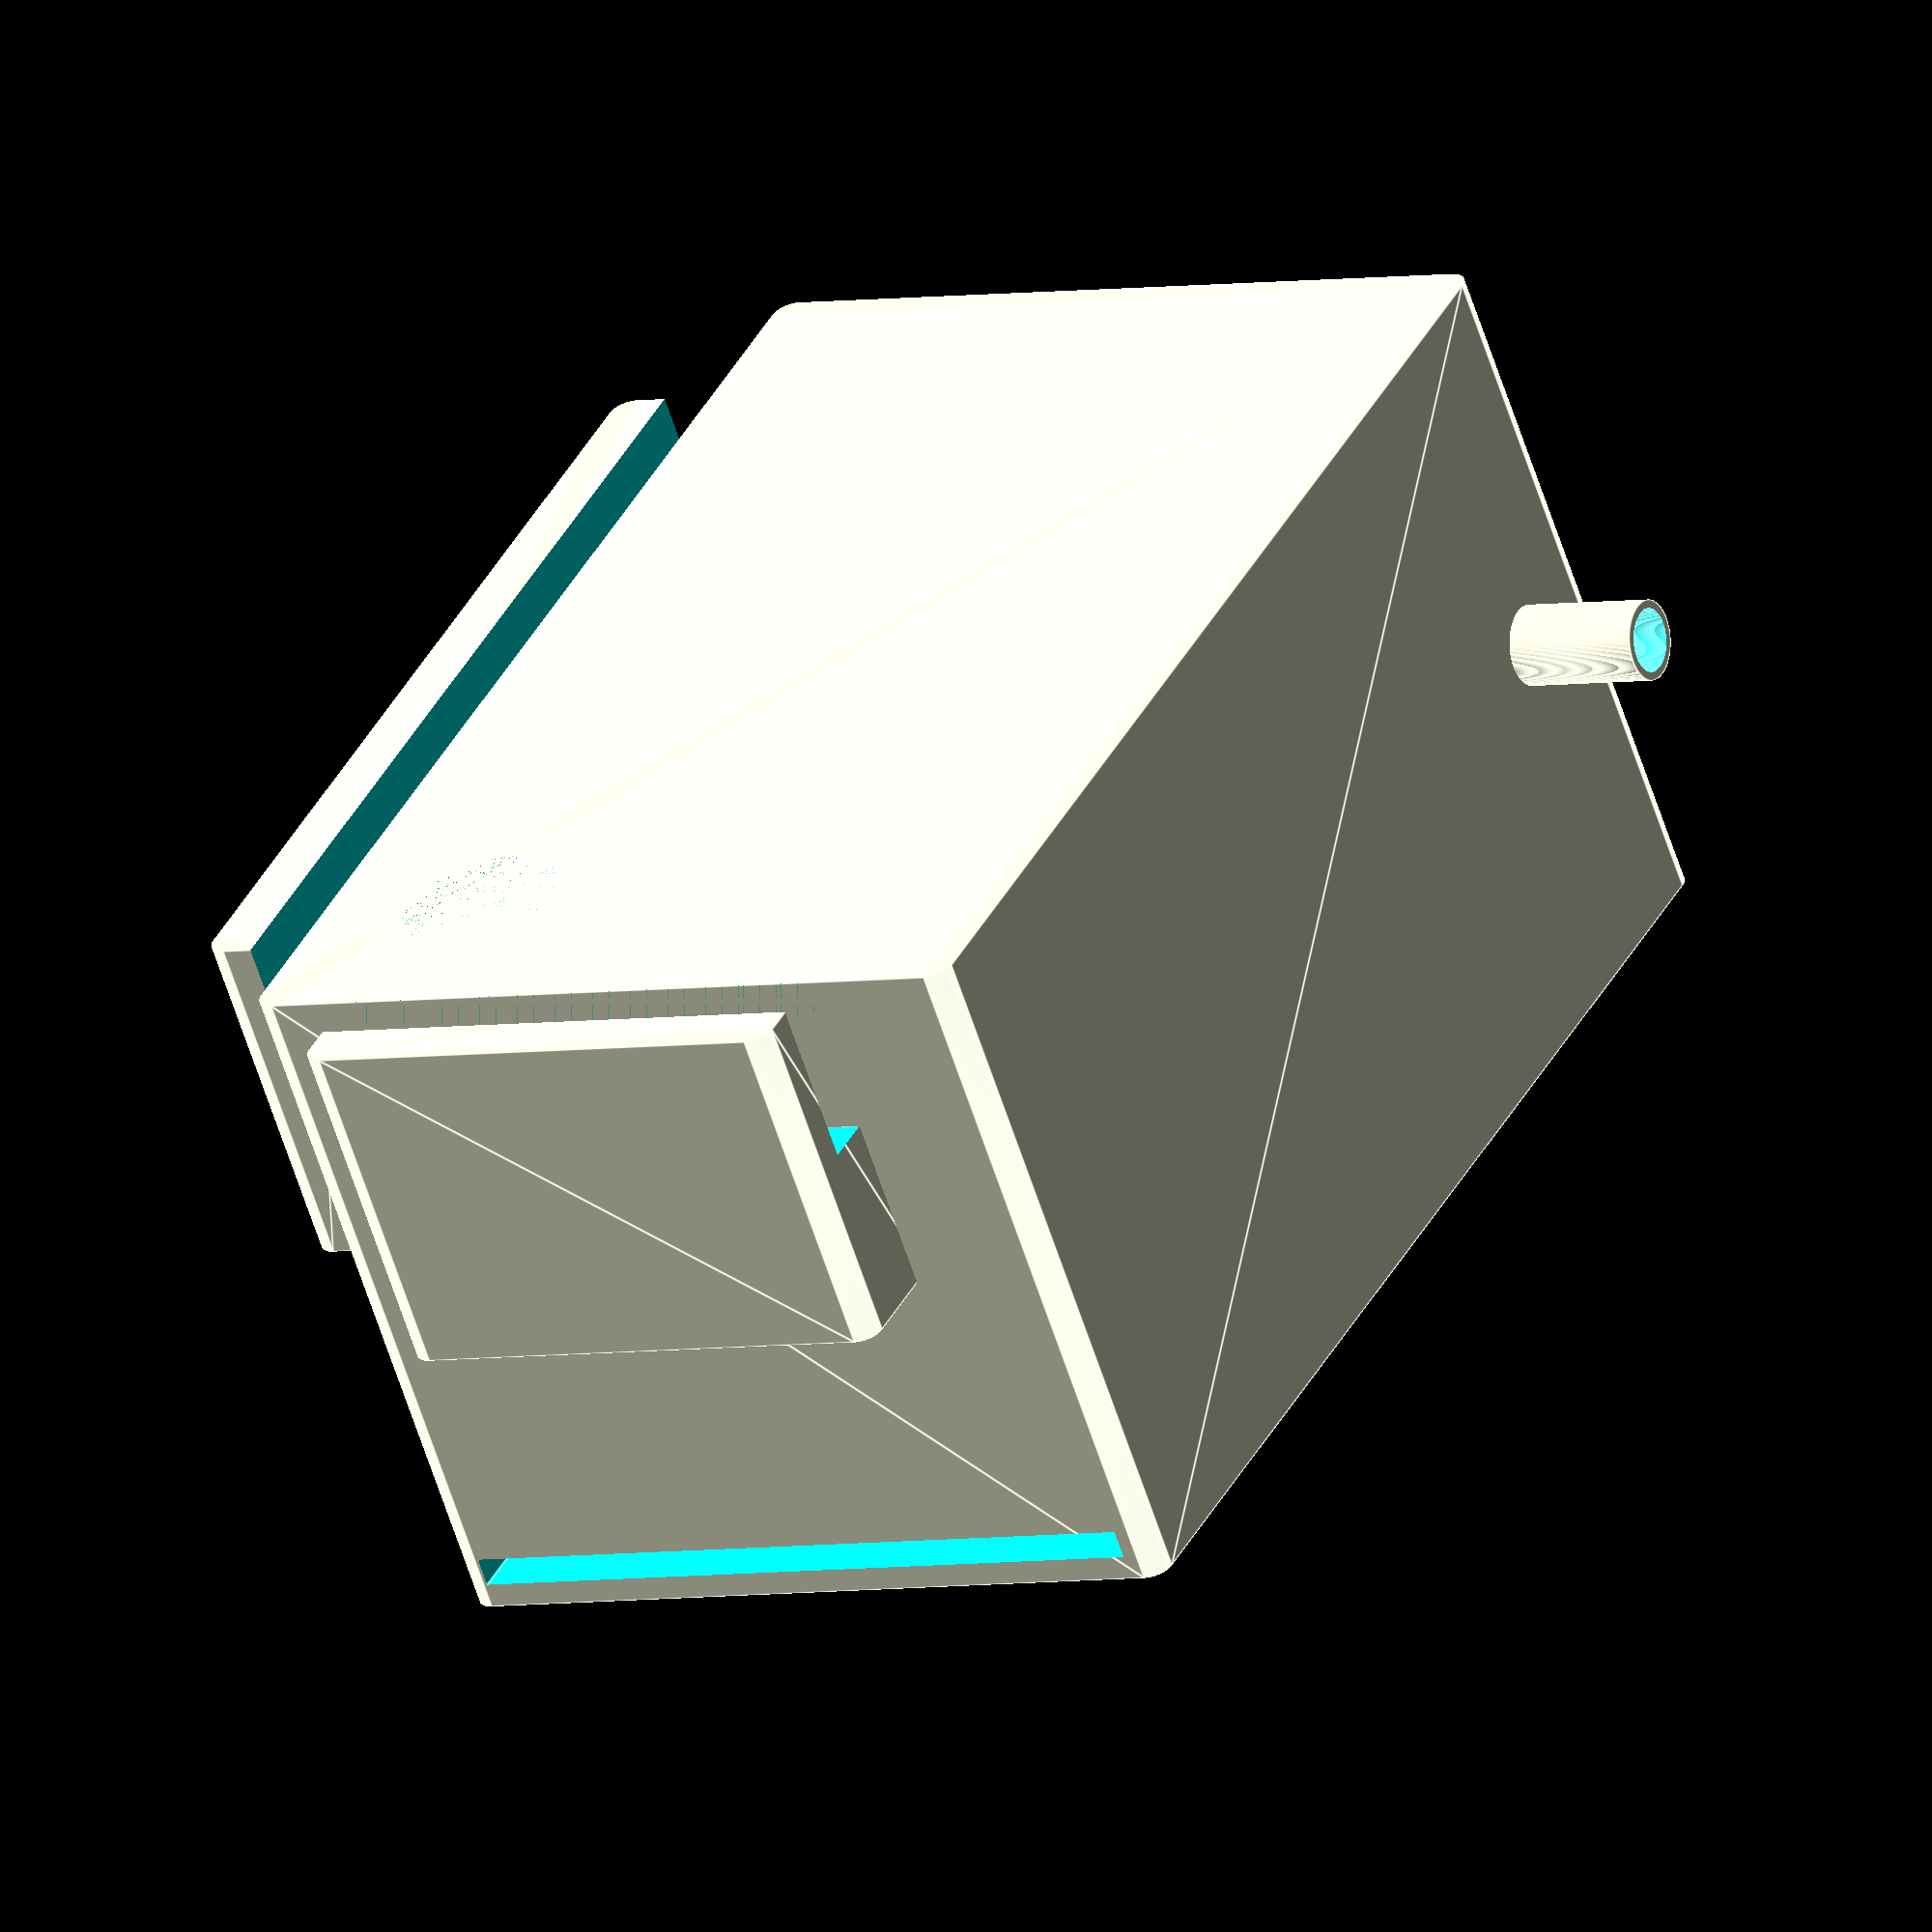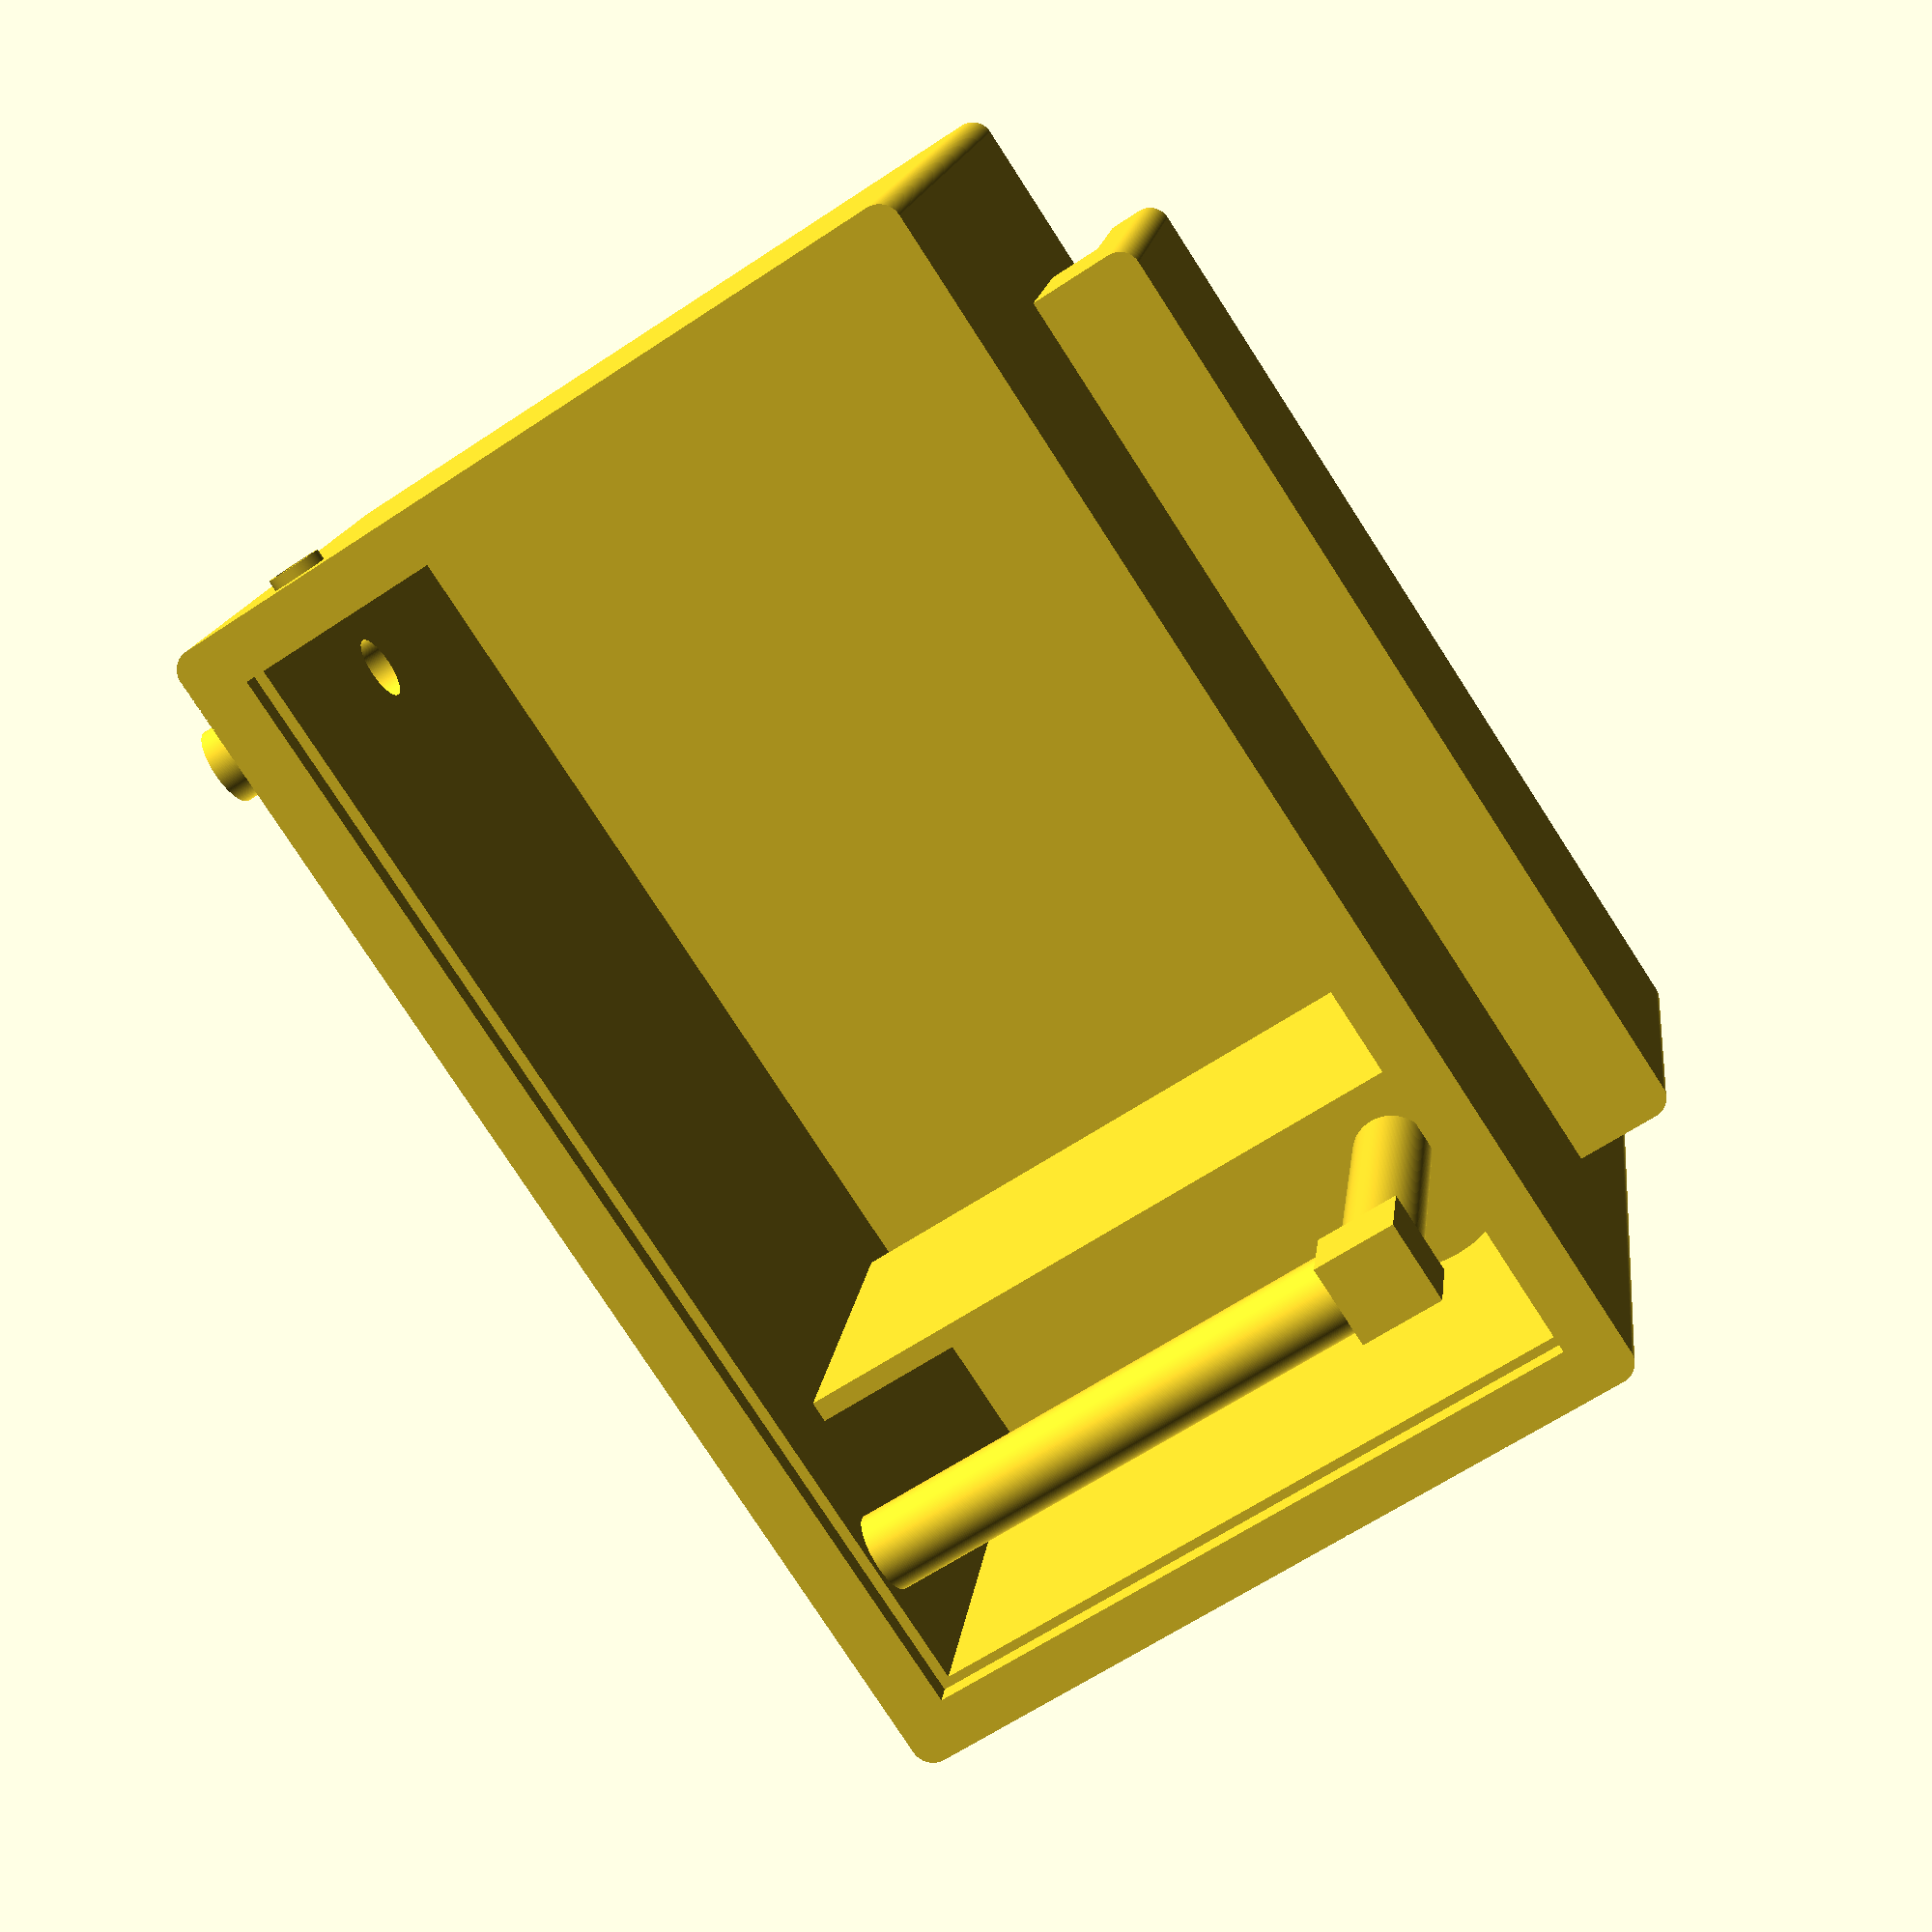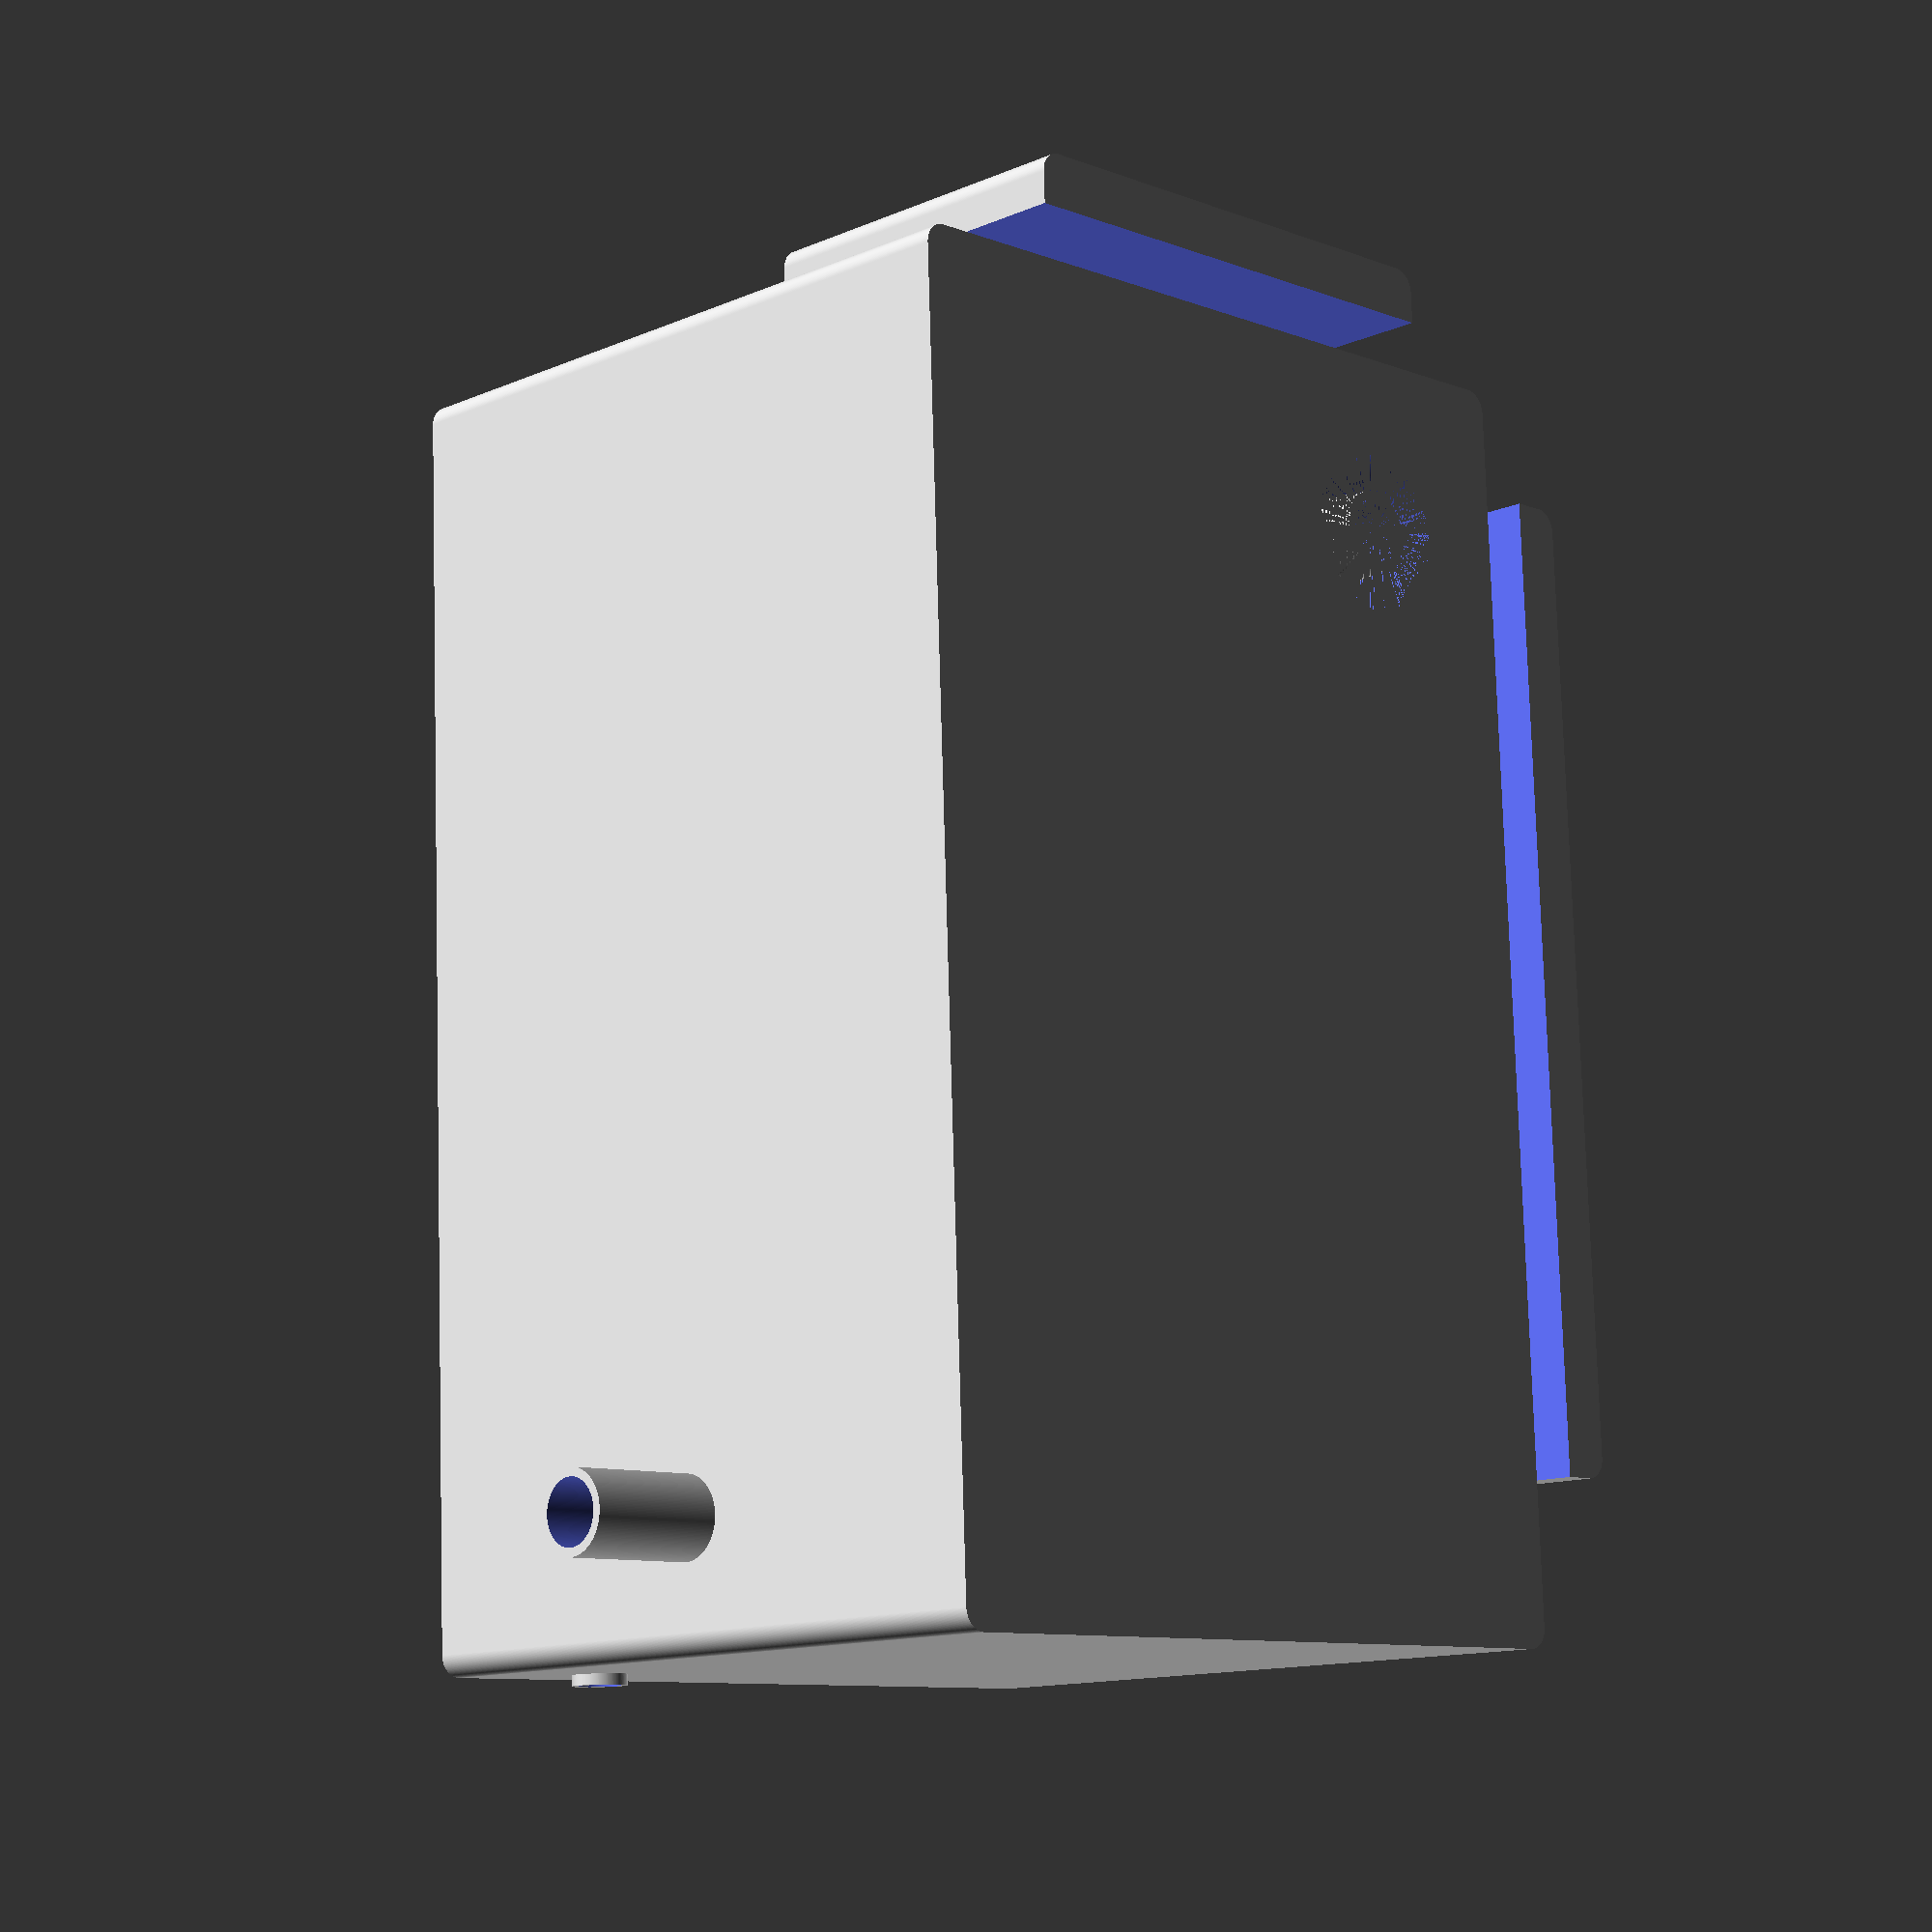
<openscad>
mink_r = 2;
long_in = 120-mink_r*2;
width_in = 75-mink_r*2;
height_in = 50;
thick = 3;
gap = 5.0;
let_width = 17;

r1 = 7.6/2;
r0 = r1 - 0.8;
r2 = r1 + 4;
r3 = r2 + 4;
rh = 20;
pipe_top_h = 10;

top_thick = 2.8;
pipe_out_l = 15;
pipe_out_h = 30;

module mink_cube(x,y,z,r){
    minkowski()
    {
        cube(size=[x, y, z/2]);
        cylinder(r=r, h=z/2, $fn=200);
    }
}

module box_body()
{
    difference(){
        mink_cube(long_in, width_in, height_in+let_width, mink_r);
        translate([thick, thick, thick]) {
            cube([long_in-thick*2, width_in-thick*2, height_in+let_width]);
        }
        pipe_out_su(r0, r1, pipe_out_l);
        pipe_out2_su(r0, r1, pipe_out_l);
    }
    offset = thick+2+gap;

    difference(){
        translate([-offset, 10, 0]){
            mink_cube(offset, (offset+width_in)*4/7, (height_in+let_width)/2, mink_r);
        }
        translate([-gap-mink_r, 5, -1]){
            cube(size=[gap, (width_in), let_width]);
        }
    }

    difference(){
        translate([10, -offset, 0]){
            mink_cube((offset+long_in)*5/7, (offset), (height_in+let_width)/2, mink_r);
        }

        translate([5, -gap-mink_r, -1]){
            cube(size=[long_in, gap, let_width]);
        }
    }
    translate([thick+r3*2, 0, 10]) {
        cube(size=[2.0, width_in, height_in-10]);
    }

}

module pipe_su(){
    cylinder(r=r0, h=height_in+let_width-pipe_top_h+r0, $fn=200);

    difference(){
        cylinder(r=r2, h=rh, $fn=200);
        cylinder(r=r1, h=rh, $fn=200);
    }
    translate([0, 0, height_in+let_width-pipe_top_h]) {
         rotate([-90, 0, 0]) {
             translate([0, 0, -r0]) {
                cylinder(r=r0, h=width_in-r3*2+r2+r0, $fn=200);
             }
         }
         
    }
}
module pipe_body(){
    cylinder(r=r3, h=rh+thick, $fn=200);
    cylinder(r=r1, h=height_in+let_width-pipe_top_h, $fn=200);
    translate([0, 0, height_in+let_width-pipe_top_h]) {
         cube(size=[r2+0.4, r2+0.4, r2+0.4], center=true);
         rotate([-90, 0, 0]) {
             translate([0, 0, r2/2]) {
                difference(){
                    cylinder(r=r1, h=width_in-r3*2+r2/2, $fn=200);
                    rotate([0, 0, 20]) {
                        for (i=[1:4]) {
                            translate([r0, r1, (r2+r0/2)*i]) {
                                cube(size=[r0*2, r0*2, r0*2], center=true);
                            }
                        }

                    }                    
                }
             }
         }
         
    }
    
}

module pipe(){
    difference(){
        pipe_body();
        pipe_su();
    }
    difference(){
        for (i=[0:2]) {
            translate([0, 0, i*6]) {
                cylinder($fn=200, $fa = 12, $fs = 2, h = 6, r1 = r1, r2 = 8.6/2);
            }
        }
        translate([0, 0, -2]) {
            cylinder(r=r1, h=height_in+let_width, $fn=200); 
        }
    }
}

module box_top(){
    translate([-mink_r-thick-3, -mink_r+2.4, height_in+let_width-top_thick-2.4]) {
        cube(size=[long_in+thick+3, width_in+thick-2.4*2, top_thick]);
    }

    // translate([-mink_r-thick+30, -mink_r+2.4, height_in+let_width-top_thick-3]) {
    //     #cube(size=[long_in+thick+3, width_in+thick-2.4*2, top_thick]);
    // }
}
module pipe_out_su(r0, r1,l){
    translate([long_in-r1-thick*2, width_in-thick*2, pipe_out_h+r1]) {
        rotate([-90, 0, 0]) {
            cylinder(r=r0, h=l+thick*3,$fn=200);
        }
    }
}
module pipe_out(r0, r1, l){
    difference(){
        translate([long_in-r1-thick*2, width_in, pipe_out_h+r1]) {
            rotate([-90, 0, 0]) {
                cylinder(r=r1, h=l,$fn=200);
            }
        }
        pipe_out_su(r0, r1, l);
    }
}

module pipe_out2_su(r0, r1, l){
    difference(){
        translate([long_in-thick*2, width_in-r1-thick*2, height_in+let_width-pipe_top_h+2]) {
            rotate([ 0, 90, 0]) {
                cylinder(r=r0/1.5, h=l+thick*3,$fn=200);
            }
        }
    }
}

module pipe_out_2(r0, r1, l){
    difference(){
        translate([long_in, width_in-r1-thick*2, height_in+let_width-pipe_top_h+2]) {
            rotate([ 0, 90, 0]) {
                cylinder(r=r1/1.5, h=l,$fn=200);
            }
        }
        pipe_out2_su(r0, r1, l);
    }
}

difference(){
    box_body();
    translate([r3+thick, r3+thick, 0]) {
        pipe_body();
    }
    box_top();
}
translate([r3+thick, r3+thick, 0]) {
    pipe();
}
pipe_out(r0, r1, pipe_out_l);
pipe_out_2(r0, r1, 3);
// box_top();
</openscad>
<views>
elev=61.5 azim=244.4 roll=197.9 proj=o view=edges
elev=164.4 azim=56.8 roll=173.3 proj=p view=solid
elev=12.8 azim=92.3 roll=135.0 proj=p view=solid
</views>
